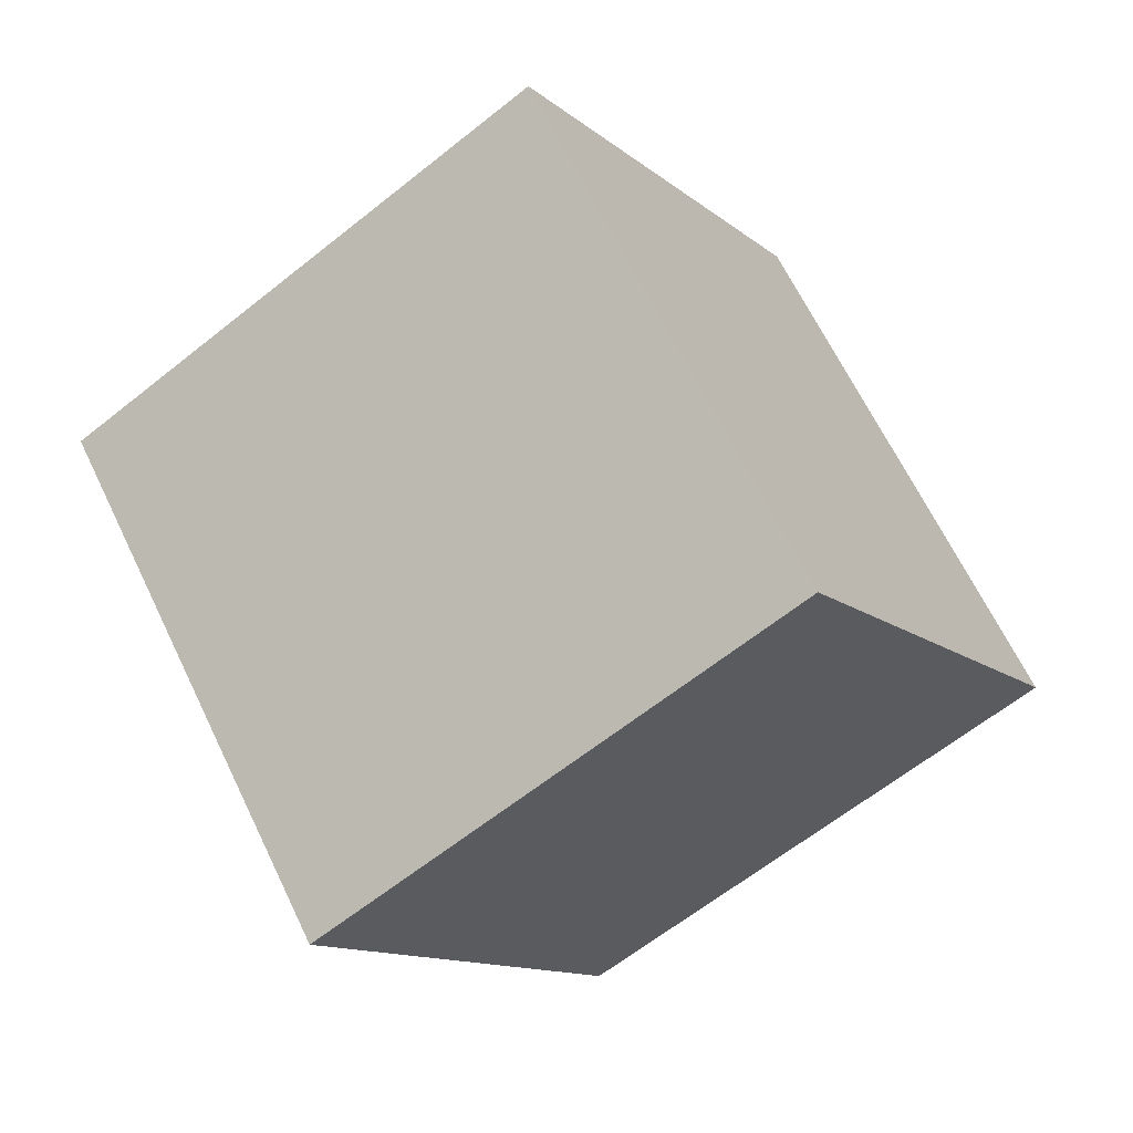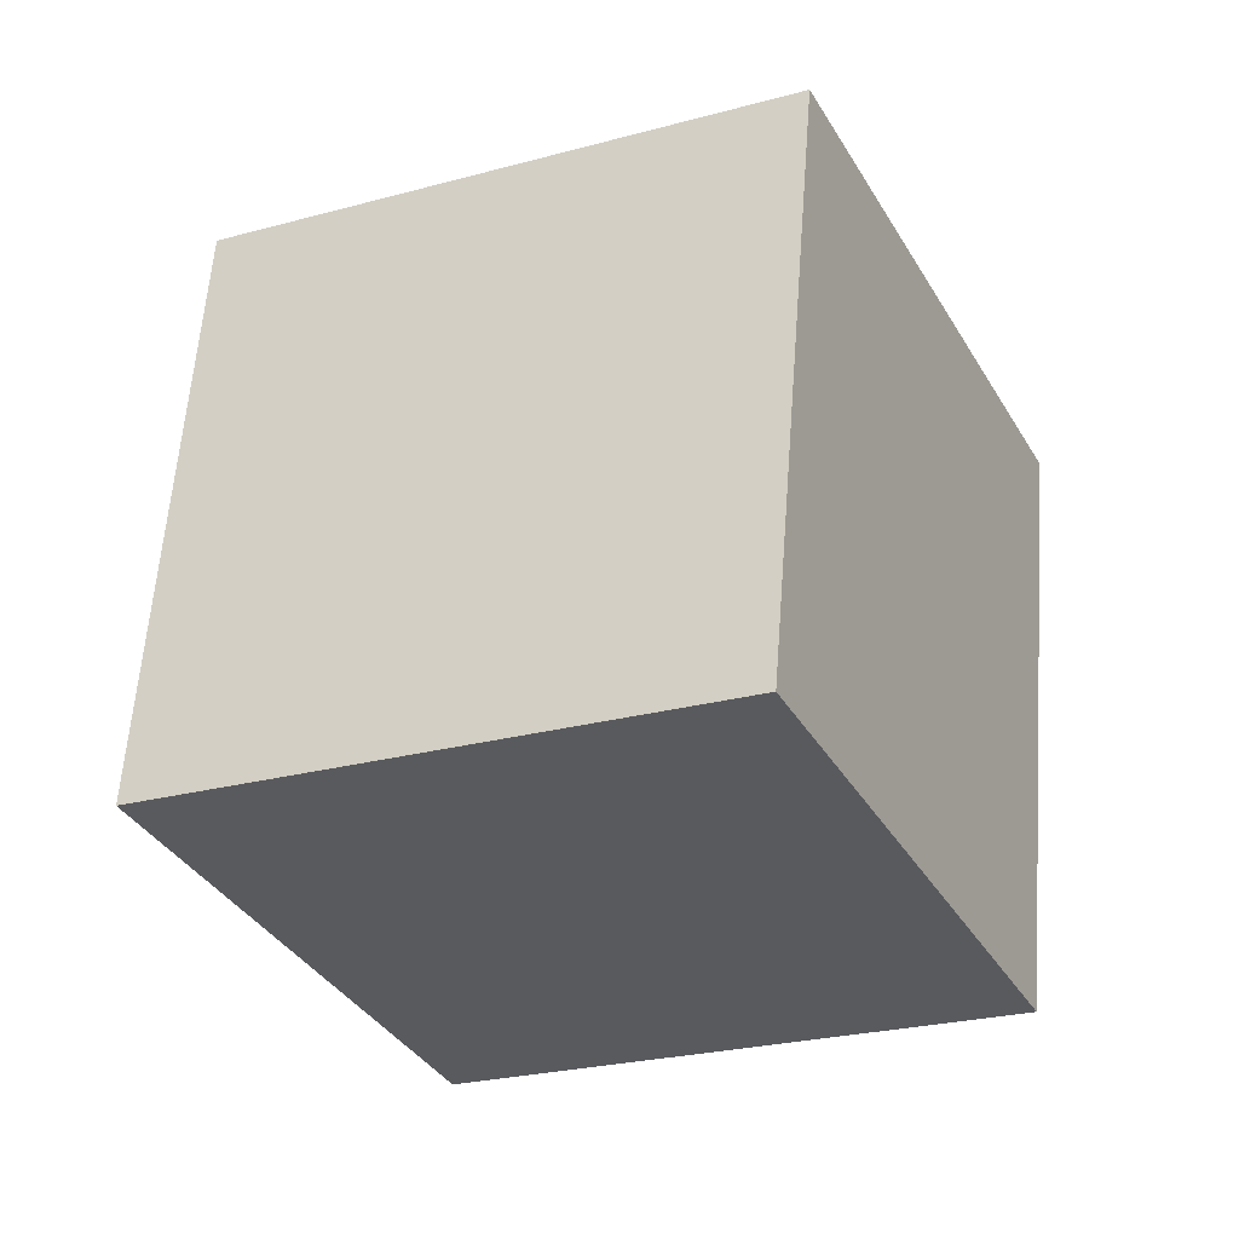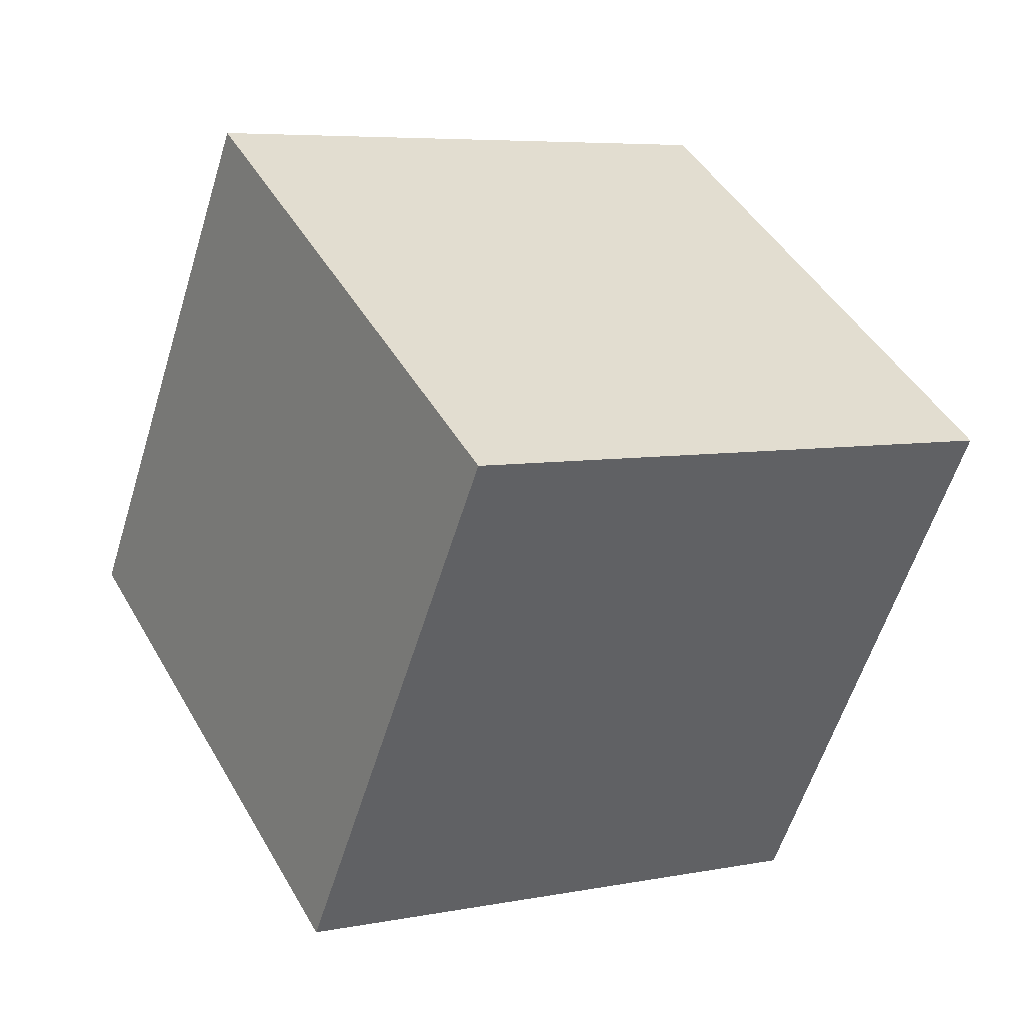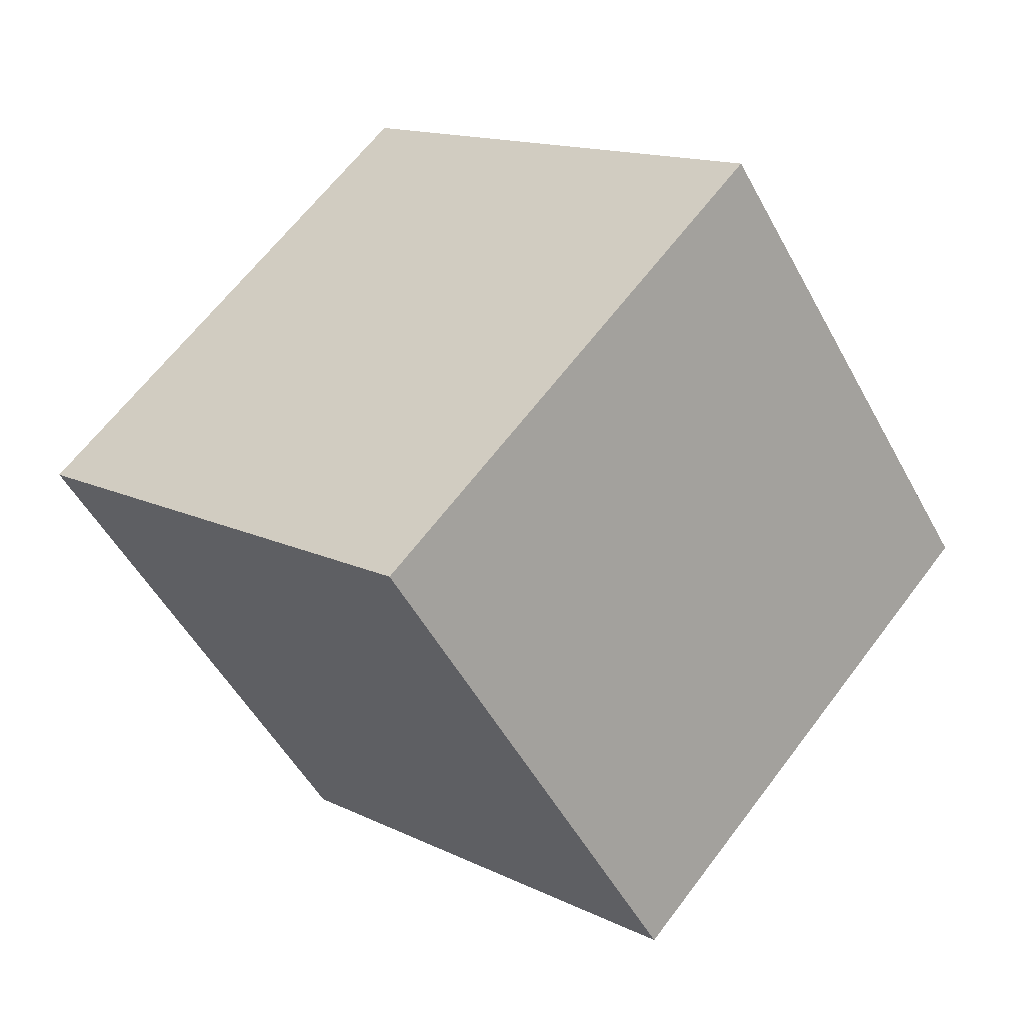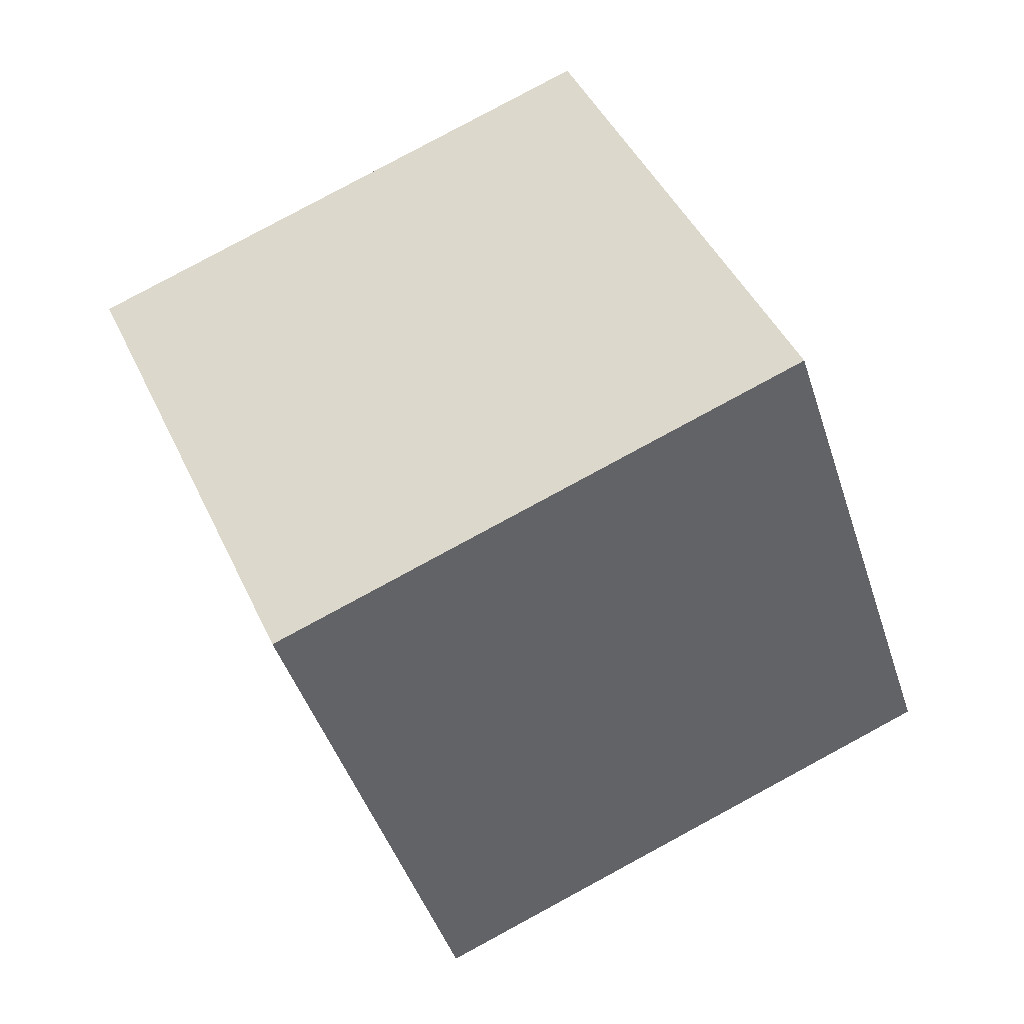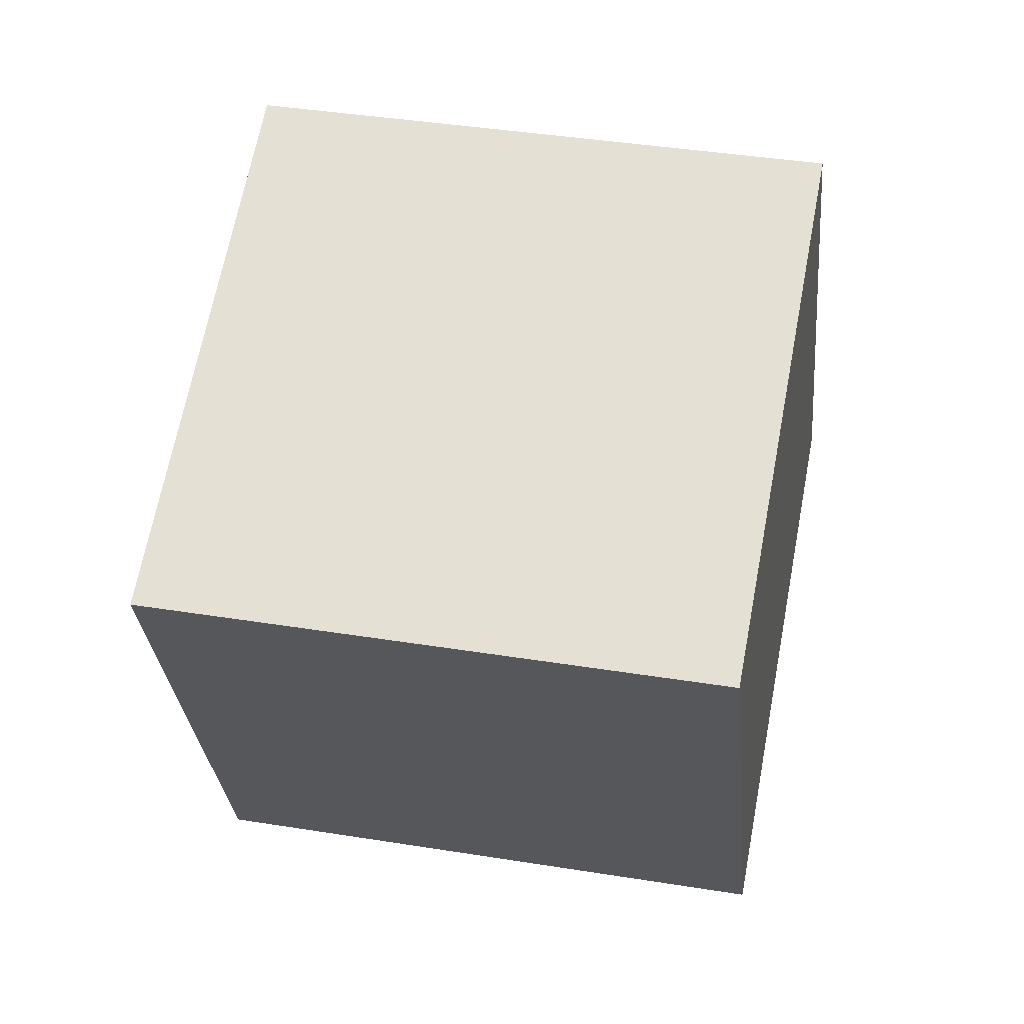
<metadata>
{"format":"obj","ext":"obj","renderer":"f3d","projection":"perspective","resolution":1024,"background":"white","views":[{"elev":-38.1,"azim":-135.4,"up":"+Y"},{"elev":65.9,"azim":-100.5,"up":"+Z"},{"elev":-48.5,"azim":-121.6,"up":"+Z"},{"elev":33.1,"azim":-125.4,"up":"+Y"},{"elev":-66.4,"azim":-147.8,"up":"+Y"},{"elev":-1.2,"azim":-5.9,"up":"+Z"}]}
</metadata>
<code>
v 6.387 -1.332 11.33
v 4.146 -5.285 2.425
v 8.131 7.498 6.976
v 5.89 3.546 -1.932
v -3.202 1.198 12.62
v -5.442 -2.755 3.714
v -1.457 10.03 8.265
v -3.698 6.075 -0.643
f 2 4 1
f 5 2 1
f 1 4 3
f 3 5 1
f 2 8 4
f 6 2 5
f 6 8 2
f 4 8 3
f 7 5 3
f 3 8 7
f 7 6 5
f 8 6 7

</code>
